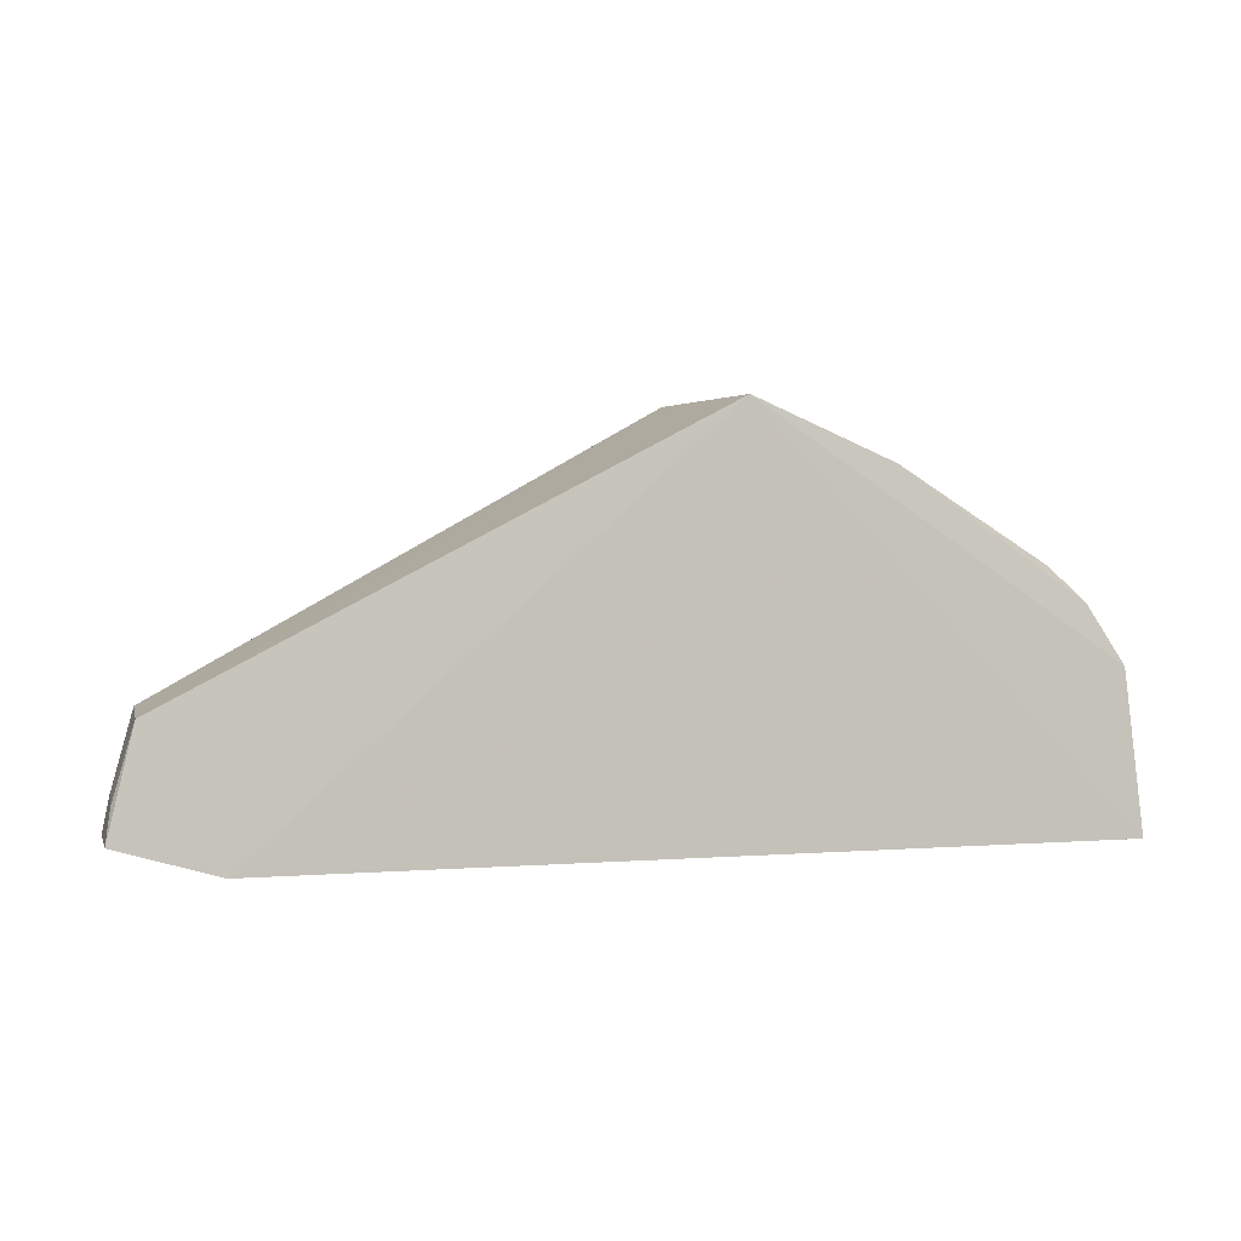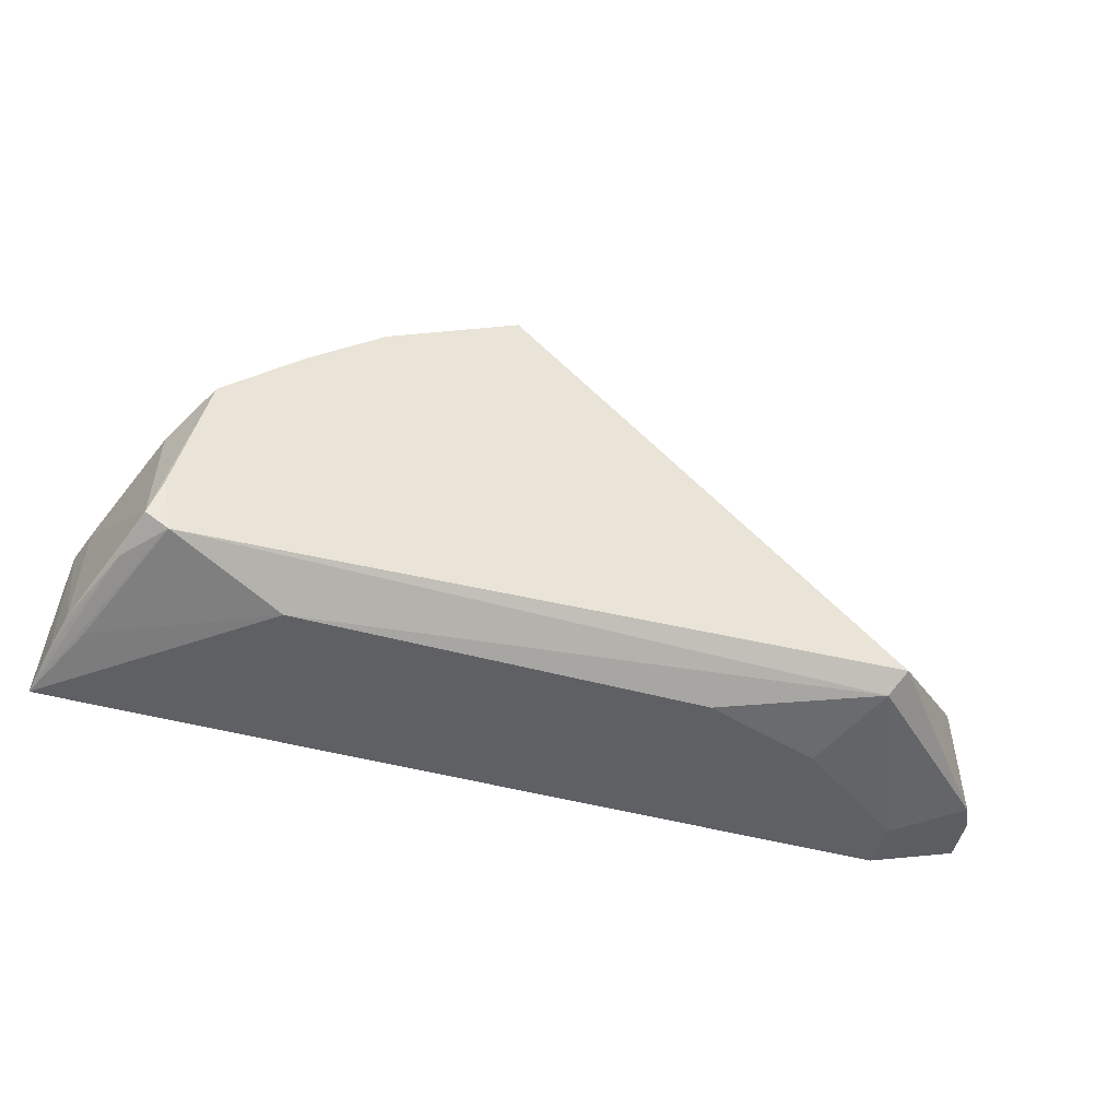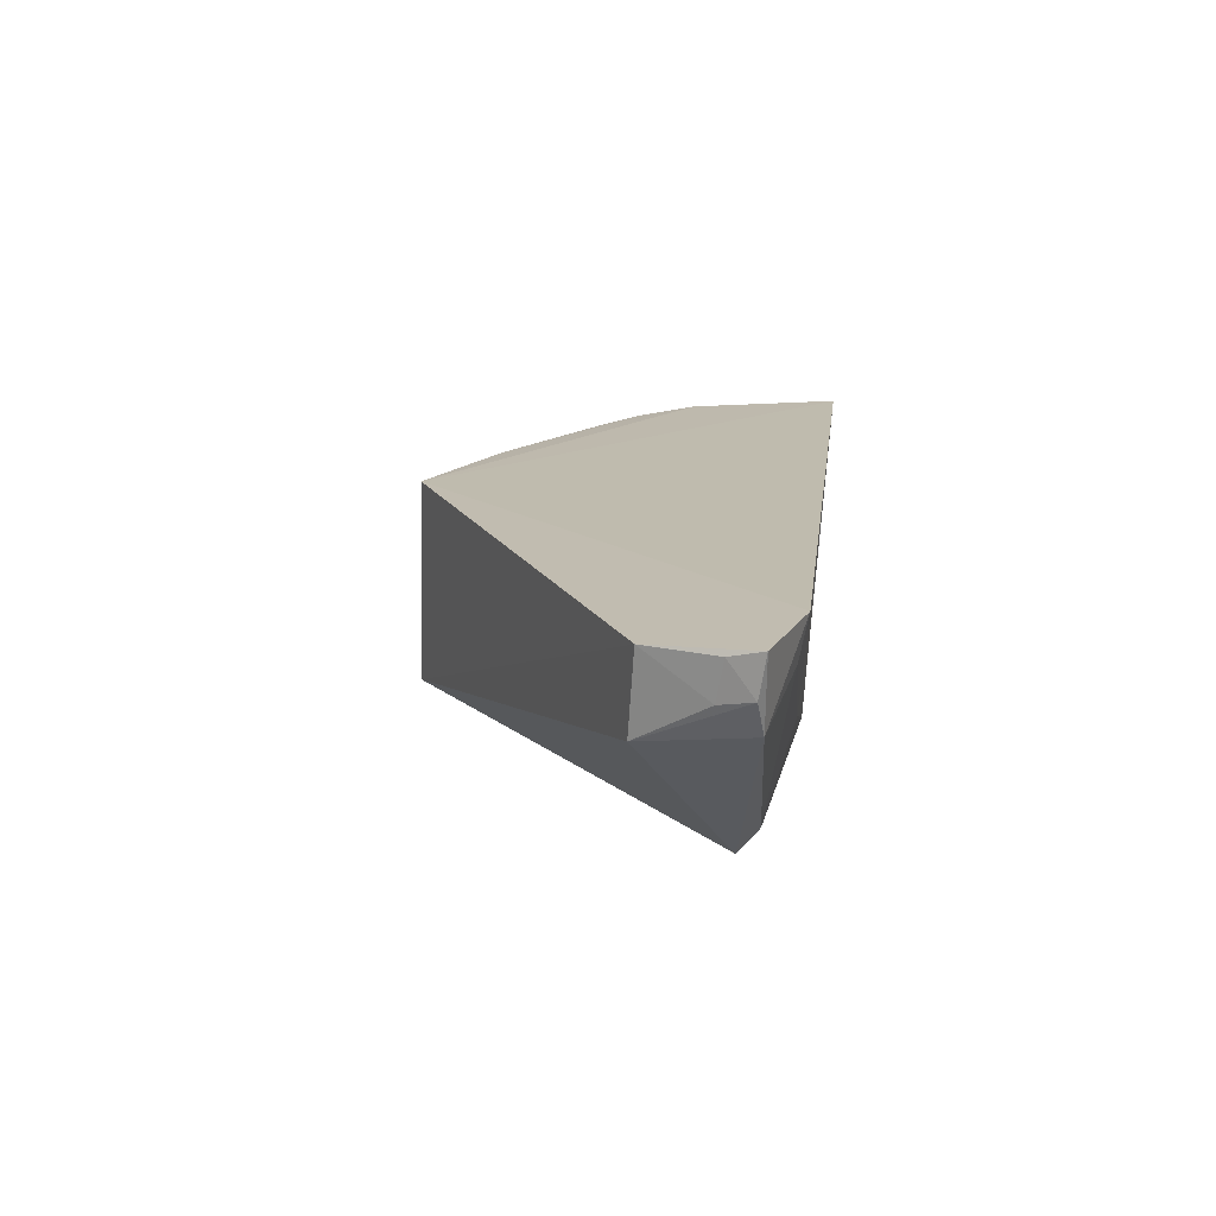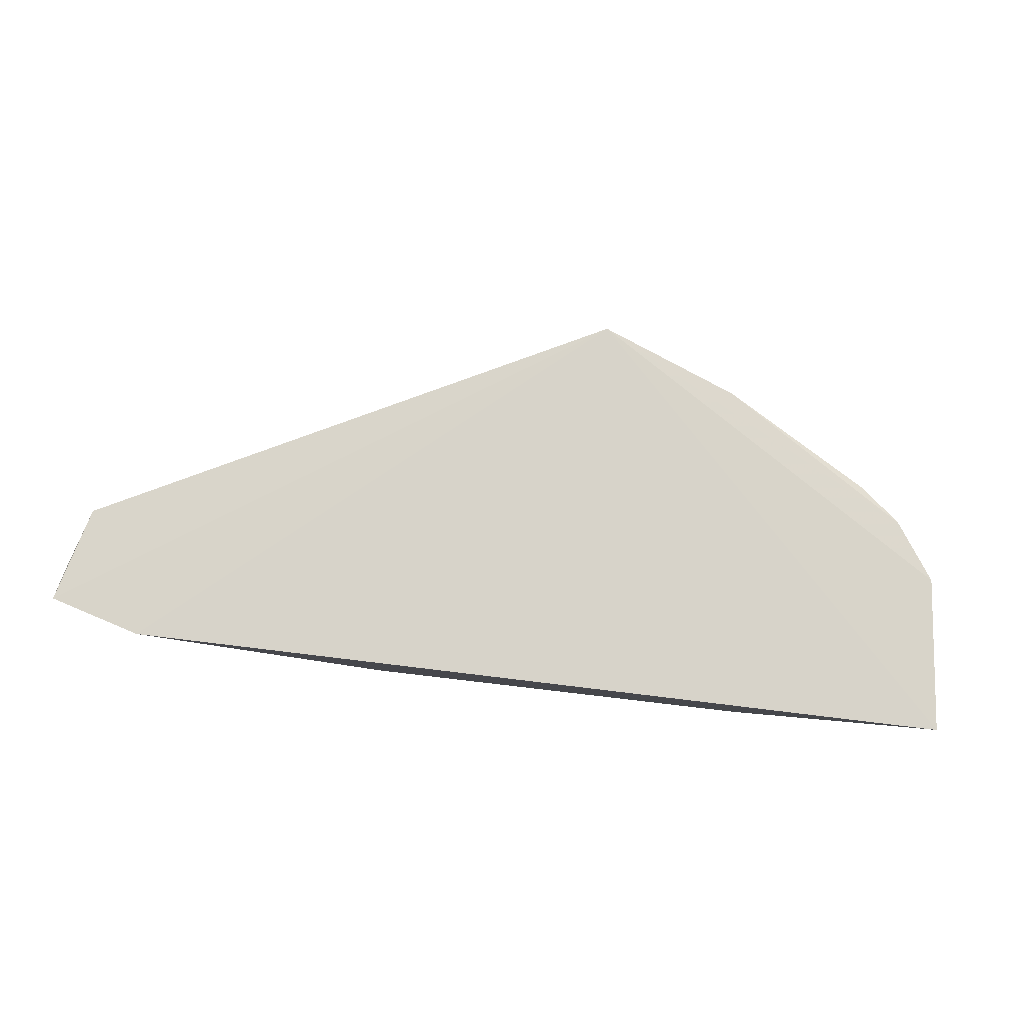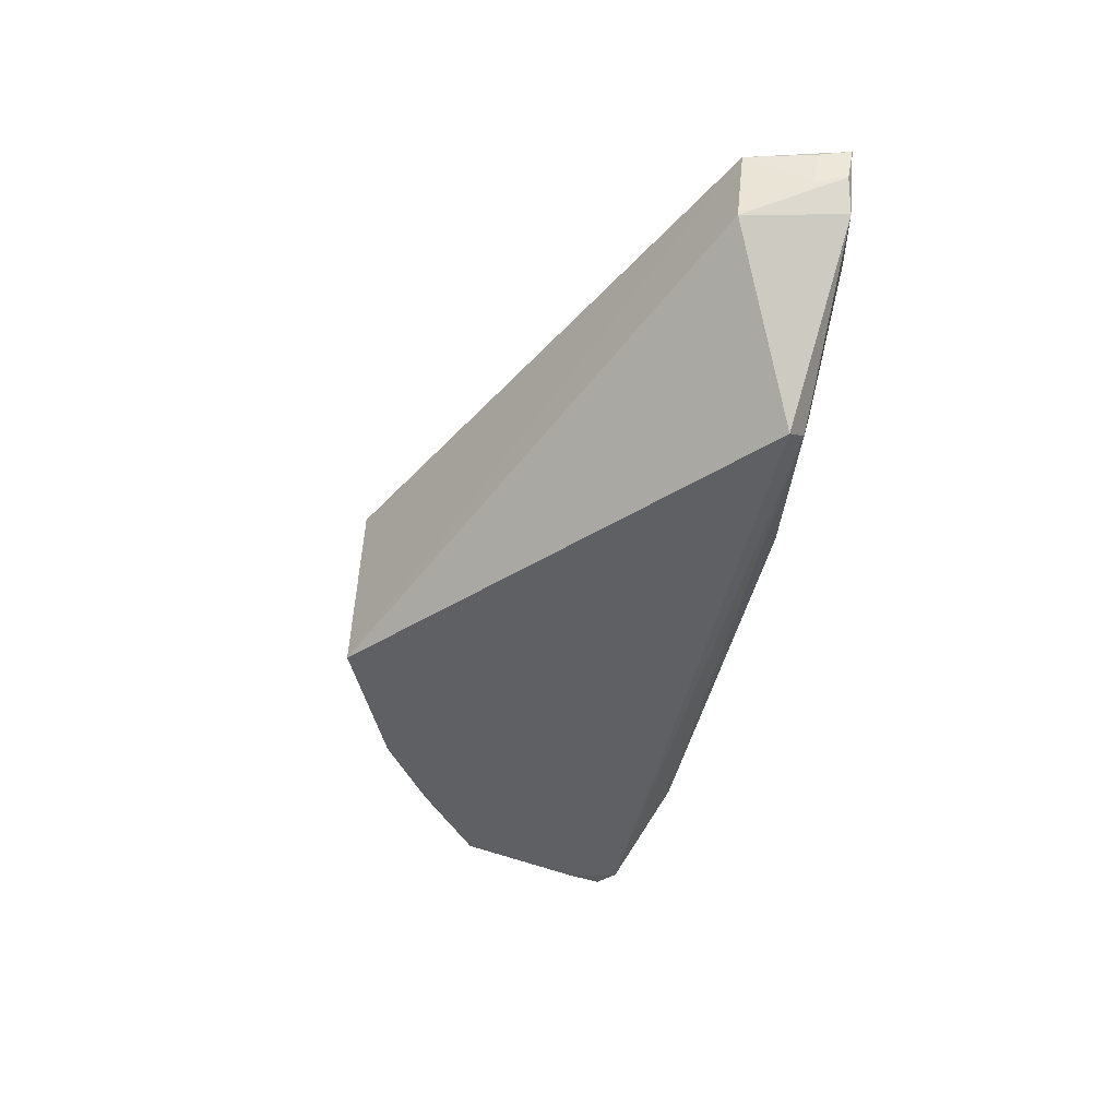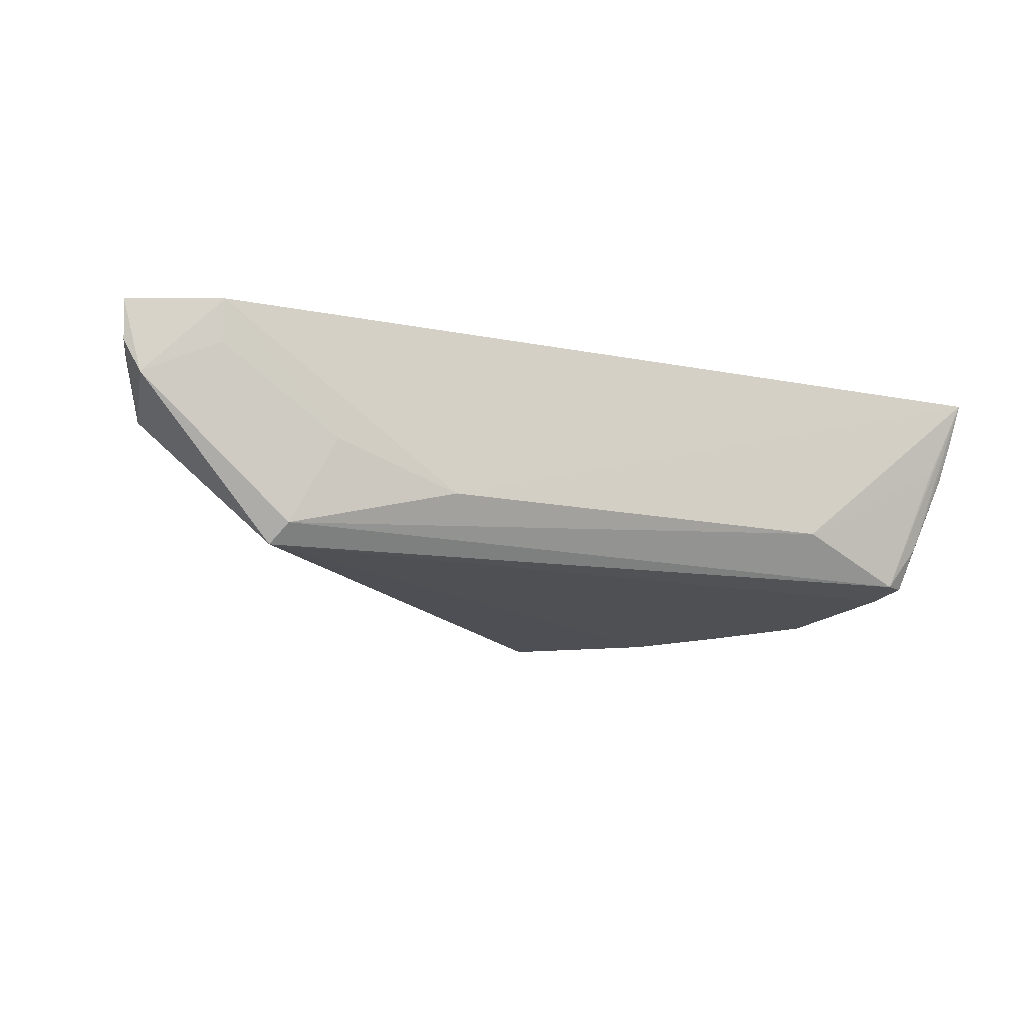
<metadata>
{"format":"obj","ext":"obj","renderer":"f3d","projection":"perspective","resolution":1024,"background":"white","views":[{"elev":0.6,"azim":159.1,"up":"+Z"},{"elev":-40.8,"azim":-19.9,"up":"+Z"},{"elev":16.2,"azim":97.0,"up":"+Y"},{"elev":78.3,"azim":-173.1,"up":"+Y"},{"elev":-46.3,"azim":77.3,"up":"+Y"},{"elev":-19.2,"azim":159.9,"up":"+Y"}]}
</metadata>
<code>
v -0.008219 -0.08189 0.05291
v 0.04914 -0.08582 0.01769
v 0.05028 -0.08091 0.01361
v -0.04938 -0.08003 0.01073
v -0.03872 -0.1028 0.03414
v 0.03156 -0.103 0.01471
v 0.04023 -0.08054 0.01072
v 0.04766 -0.08154 0.02417
v -0.04362 -0.08126 0.03375
v 0.04806 -0.08871 0.01385
v -0.04102 -0.1023 0.01568
v -0.008325 -0.1038 0.0534
v 0.01408 -0.09863 0.01185
v 0.04969 -0.08168 0.01695
v -0.04775 -0.08079 0.02753
v 0.04992 -0.0852 0.01435
v 0.04646 -0.09009 0.02486
v 0.04013 -0.08509 0.01163
v 0.03306 -0.105 0.01681
v -0.02246 -0.1035 0.04674
v -0.02891 -0.09822 0.01197
v -0.04271 -0.08961 0.03331
v -0.04333 -0.1019 0.01735
v 0.02721 -0.09404 0.01192
v -0.04208 -0.1025 0.02095
v -0.02343 -0.08184 0.04684
v -0.04582 -0.08849 0.01247
v -0.0423 -0.09748 0.03088
v -0.03896 -0.08977 0.03689
v -0.04772 -0.08889 0.01372
v -0.04676 -0.08513 0.02743
v -0.03946 -0.08154 0.03732
v -0.03032 -0.1031 0.04111
v -0.04853 -0.08516 0.0125
v -0.04453 -0.09733 0.0154
f 7 1 3
f 7 4 1
f 8 3 1
f 10 7 3
f 12 8 1
f 13 4 7
f 14 8 2
f 14 3 8
f 15 9 1
f 15 1 4
f 16 10 3
f 16 14 2
f 16 3 14
f 17 2 8
f 17 8 12
f 17 16 2
f 17 10 16
f 18 10 6
f 18 7 10
f 19 11 6
f 19 17 12
f 19 6 10
f 19 10 17
f 20 19 12
f 21 4 13
f 21 13 6
f 21 6 11
f 22 9 15
f 24 13 7
f 24 7 18
f 24 18 6
f 24 6 13
f 25 11 19
f 25 23 11
f 25 5 23
f 25 20 5
f 25 19 20
f 26 20 12
f 26 12 1
f 26 1 9
f 27 21 11
f 27 11 4
f 27 4 21
f 28 22 15
f 28 5 22
f 28 23 5
f 29 9 22
f 29 22 5
f 31 28 15
f 31 23 28
f 31 30 23
f 31 15 30
f 32 26 9
f 32 9 29
f 32 29 20
f 32 20 26
f 33 29 5
f 33 5 20
f 33 20 29
f 34 30 15
f 34 15 4
f 35 11 23
f 35 23 30
f 35 30 34
f 35 34 4
f 35 4 11

</code>
